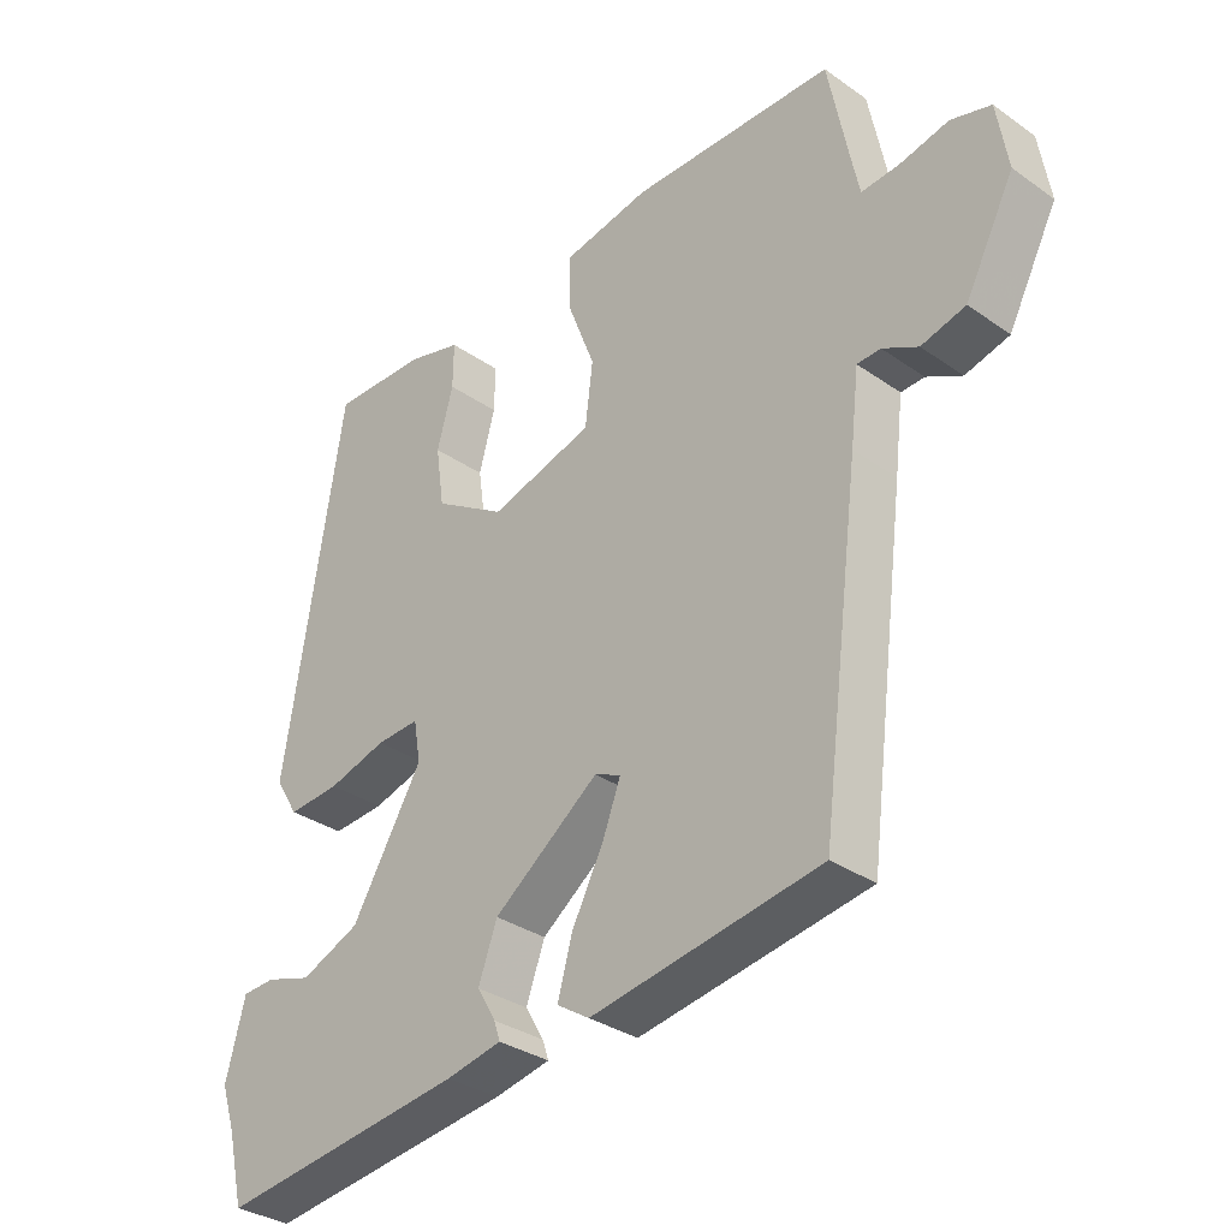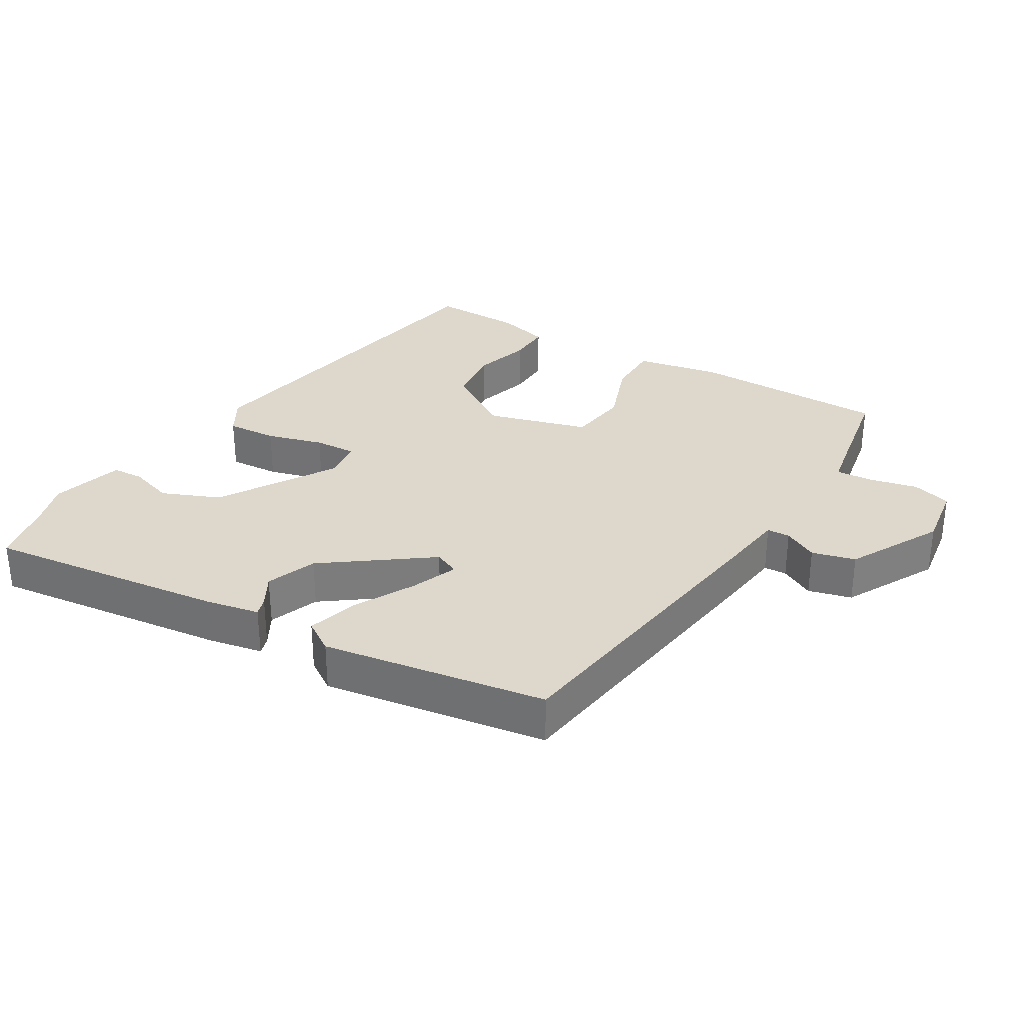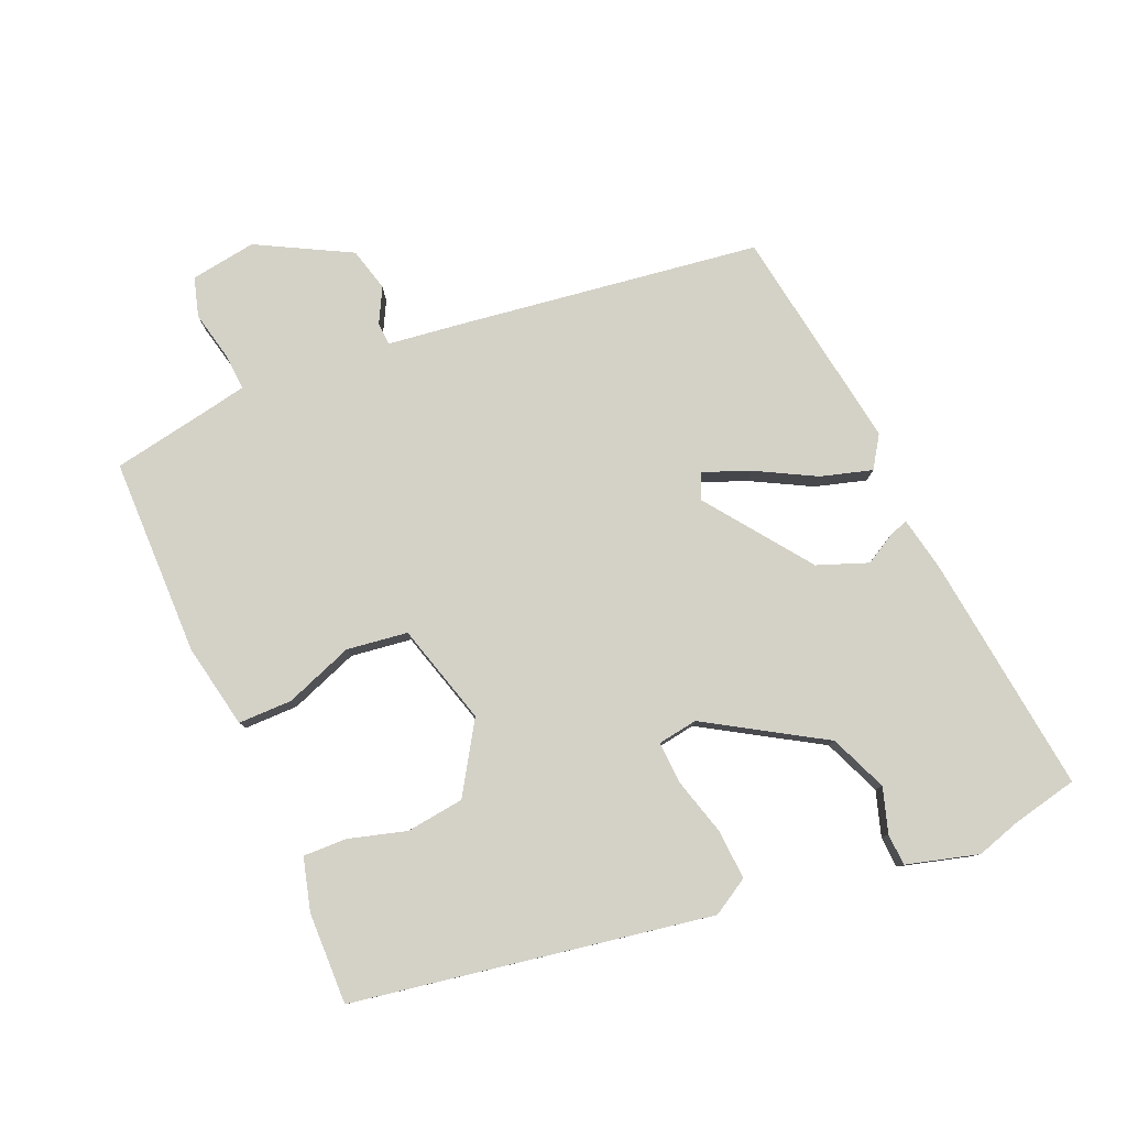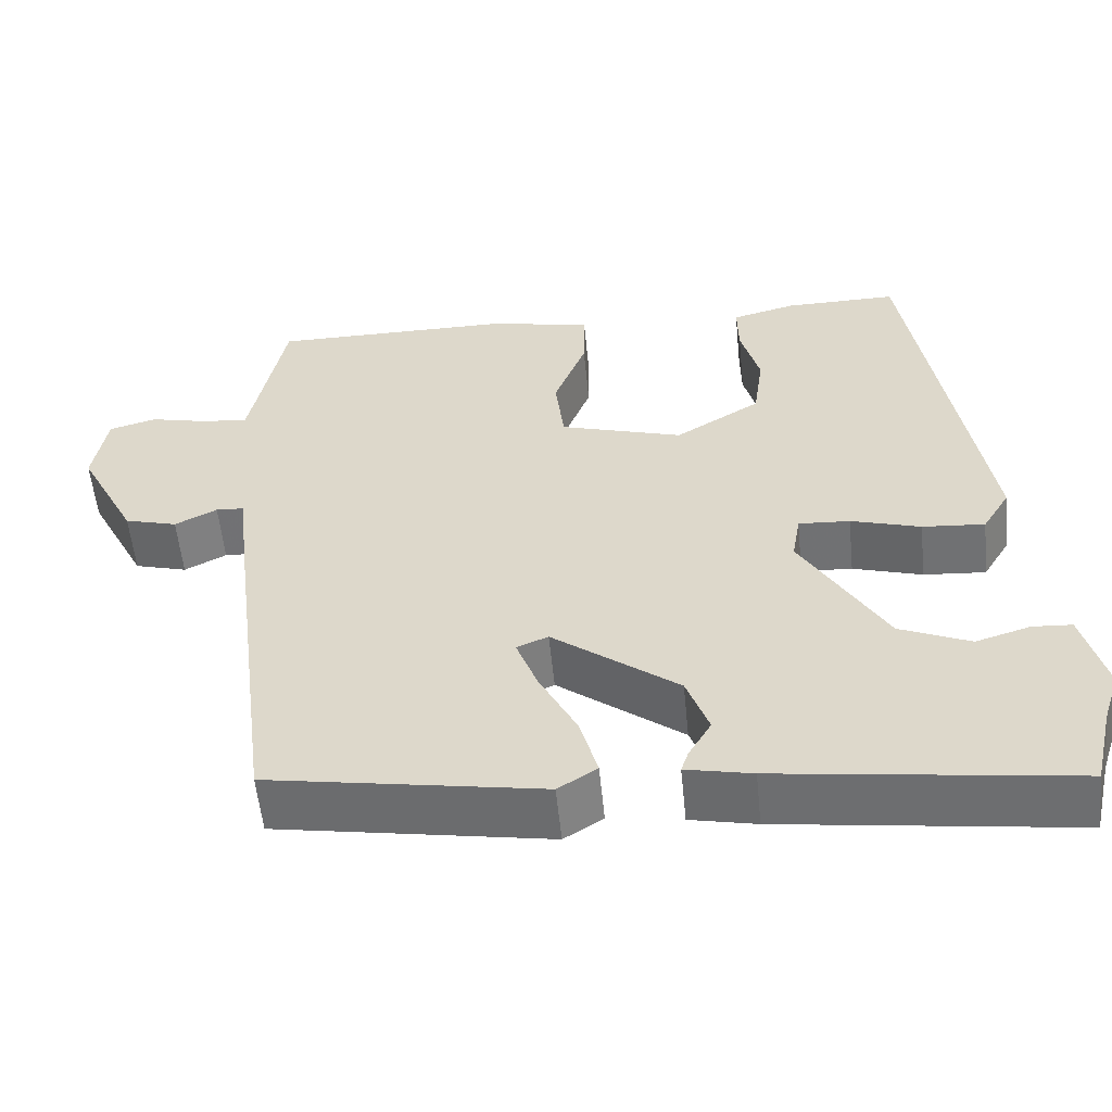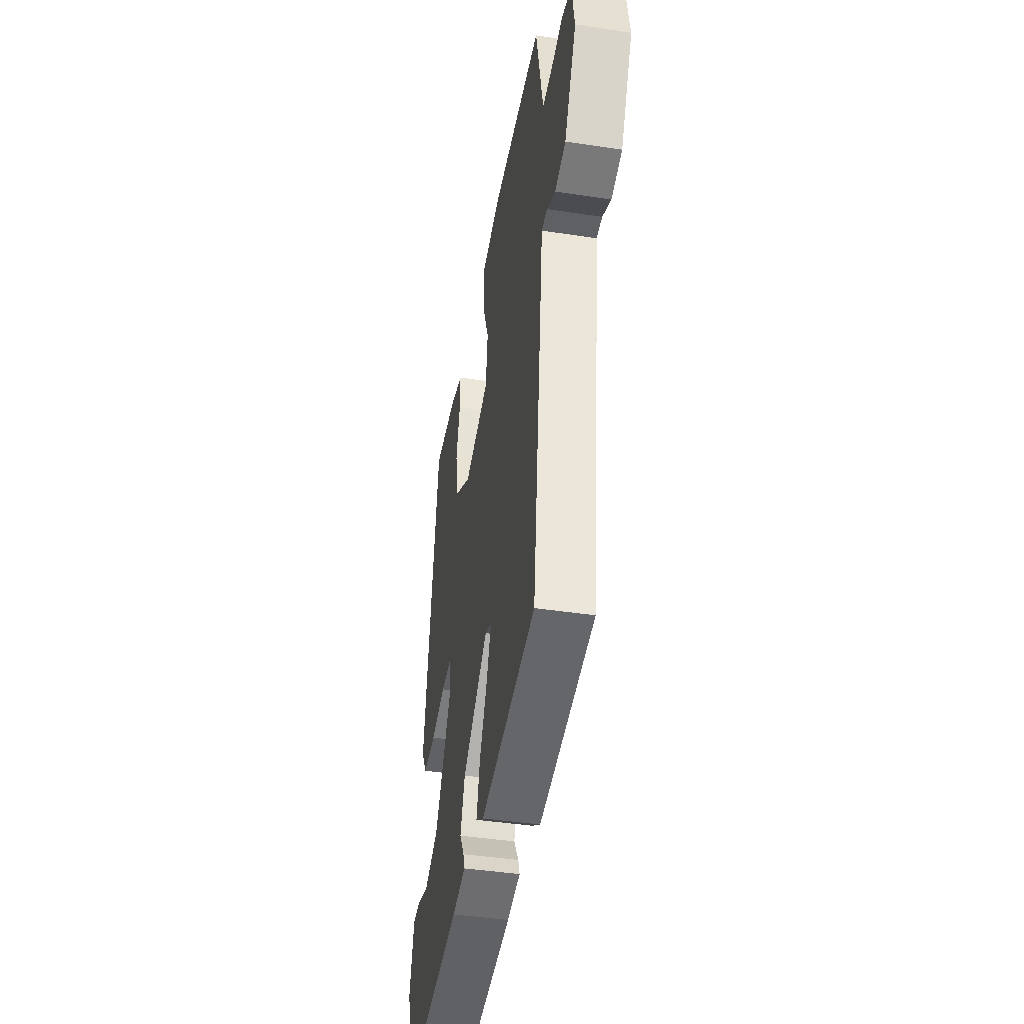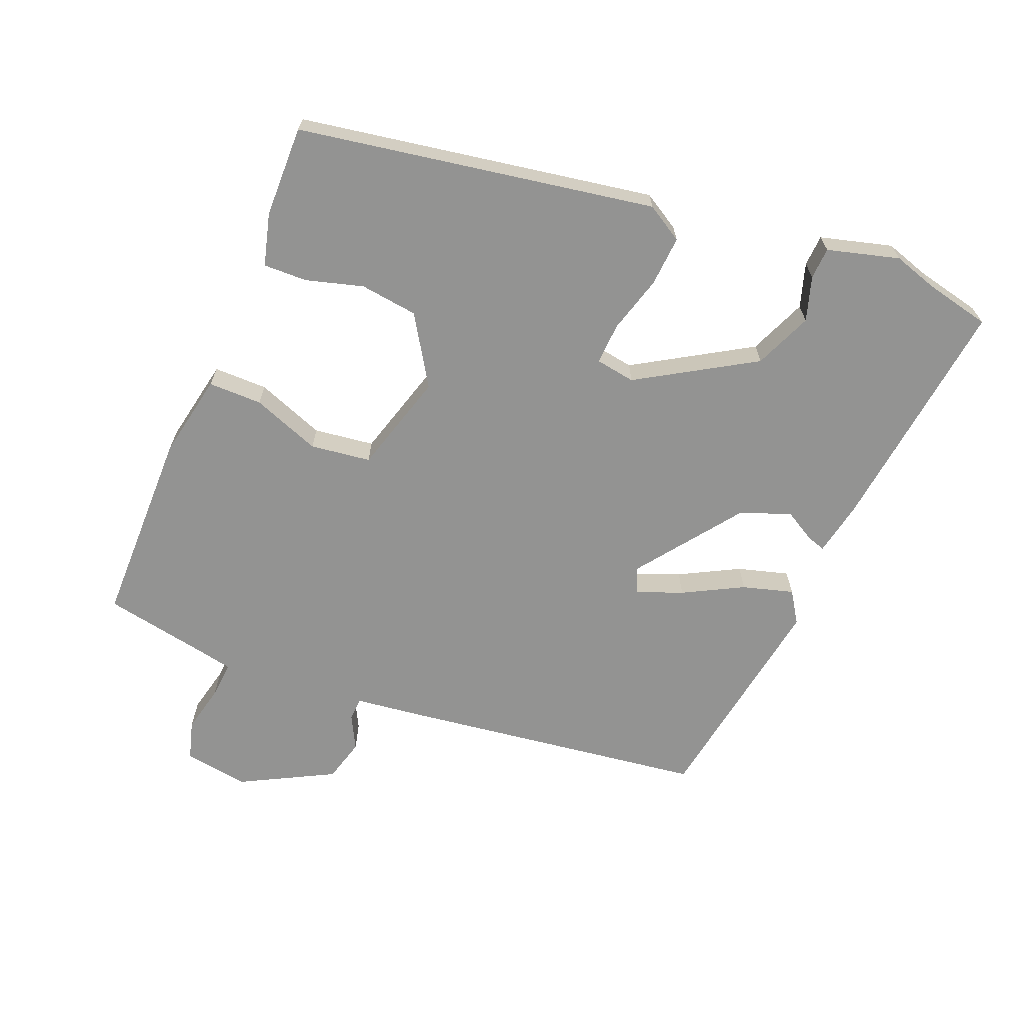
<metadata>
{"format":"obj","ext":"obj","renderer":"f3d","projection":"perspective","resolution":1024,"background":"white","views":[{"elev":-32.4,"azim":-134.3,"up":"+Z"},{"elev":31.5,"azim":-148.2,"up":"+Y"},{"elev":79.8,"azim":67.6,"up":"+Y"},{"elev":-56.1,"azim":5.7,"up":"+Z"},{"elev":-42.1,"azim":-100.4,"up":"+Z"},{"elev":-66.6,"azim":68.4,"up":"+Y"}]}
</metadata>
<code>
v 0.376 0.07 0.488
v 0.461 0.07 -0.042
v 0.428 0.07 -0.096
v 0.353 0.07 -0.09
v 0.269 0.07 -0.065
v 0.207 0.07 -0.061
v 0.197 0.07 -0.12
v 0.299 0.07 -0.293
v 0.384 0.07 -0.33
v 0.45 0.07 -0.31
v 0.497 0.07 -0.313
v 0.525 0.07 -0.42
v 0.504 0.07 -0.484
v 0.481 0.07 -0.582
v 0.126 0.07 -0.534
v 0.046 0.07 -0.517
v 0.055 0.07 -0.49
v 0.082 0.07 -0.444
v 0.055 0.07 -0.369
v -0.097 0.07 -0.254
v -0.135 0.07 -0.27
v -0.109 0.07 -0.339
v -0.063 0.07 -0.428
v -0.042 0.07 -0.504
v -0.089 0.07 -0.534
v -0.42 0.07 -0.477
v -0.477 0.07 -0.024
v -0.489 0.07 0.08
v -0.523 0.07 0.082
v -0.574 0.07 0.056
v -0.638 0.07 0.074
v -0.709 0.07 0.212
v -0.693 0.07 0.309
v -0.635 0.07 0.325
v -0.564 0.07 0.308
v -0.509 0.07 0.303
v -0.498 0.07 0.355
v -0.467 0.07 0.511
v -0.174 0.07 0.51
v -0.049 0.07 0.484
v -0.05 0.07 0.404
v -0.089 0.07 0.303
v -0.078 0.07 0.213
v 0.071 0.07 0.168
v 0.174 0.07 0.231
v 0.186 0.07 0.317
v 0.163 0.07 0.402
v 0.162 0.07 0.467
v 0.24 0.07 0.487
v 0.376 0 0.488
v 0.461 0 -0.042
v 0.428 0 -0.096
v 0.353 0 -0.09
v 0.269 0 -0.065
v 0.207 0 -0.061
v 0.197 0 -0.12
v 0.299 0 -0.293
v 0.384 0 -0.33
v 0.45 0 -0.31
v 0.497 0 -0.313
v 0.525 0 -0.42
v 0.504 0 -0.484
v 0.481 0 -0.582
v 0.126 0 -0.534
v 0.046 0 -0.517
v 0.055 0 -0.49
v 0.082 0 -0.444
v 0.055 0 -0.369
v -0.097 0 -0.254
v -0.135 0 -0.27
v -0.109 0 -0.339
v -0.063 0 -0.428
v -0.042 0 -0.504
v -0.089 0 -0.534
v -0.42 0 -0.477
v -0.477 0 -0.024
v -0.489 0 0.08
v -0.523 0 0.082
v -0.574 0 0.056
v -0.638 0 0.074
v -0.709 0 0.212
v -0.693 0 0.309
v -0.635 0 0.325
v -0.564 0 0.308
v -0.509 0 0.303
v -0.498 0 0.355
v -0.467 0 0.511
v -0.174 0 0.51
v -0.049 0 0.484
v -0.05 0 0.404
v -0.089 0 0.303
v -0.078 0 0.213
v 0.071 0 0.168
v 0.174 0 0.231
v 0.186 0 0.317
v 0.163 0 0.402
v 0.162 0 0.467
v 0.24 0 0.487
f 46 47 48 49
f 45 46 49 1
f 39 40 41 42
f 37 38 39 42
f 36 37 42 43
f 35 36 43 44
f 33 34 35
f 32 33 35 44
f 29 30 31 32
f 28 29 32 44
f 26 27 28 44
f 22 23 24 25
f 21 22 25 26
f 15 16 17 18
f 13 14 15 18
f 13 18 19
f 12 13 19 20
f 9 10 11 12
f 8 9 12 20
f 2 3 4 5
f 45 1 2 5
f 45 5 6
f 21 26 44 45
f 20 21 45 6
f 7 8 20
f 6 7 20
f 98 97 96 95
f 50 98 95 94
f 91 90 89 88
f 91 88 87 86
f 92 91 86 85
f 93 92 85 84
f 84 83 82
f 93 84 82 81
f 81 80 79 78
f 93 81 78 77
f 93 77 76 75
f 74 73 72 71
f 75 74 71 70
f 67 66 65 64
f 67 64 63 62
f 68 67 62
f 69 68 62 61
f 61 60 59 58
f 69 61 58 57
f 54 53 52 51
f 54 51 50 94
f 55 54 94
f 94 93 75 70
f 55 94 70 69
f 69 57 56
f 69 56 55
f 1 50 51 2
f 2 51 52 3
f 3 52 53 4
f 4 53 54 5
f 5 54 55 6
f 6 55 56 7
f 7 56 57 8
f 8 57 58 9
f 9 58 59 10
f 10 59 60 11
f 11 60 61 12
f 12 61 62 13
f 13 62 63 14
f 14 63 64 15
f 15 64 65 16
f 16 65 66 17
f 17 66 67 18
f 18 67 68 19
f 19 68 69 20
f 20 69 70 21
f 21 70 71 22
f 22 71 72 23
f 23 72 73 24
f 24 73 74 25
f 25 74 75 26
f 26 75 76 27
f 27 76 77 28
f 28 77 78 29
f 29 78 79 30
f 30 79 80 31
f 31 80 81 32
f 32 81 82 33
f 33 82 83 34
f 34 83 84 35
f 35 84 85 36
f 36 85 86 37
f 37 86 87 38
f 38 87 88 39
f 39 88 89 40
f 40 89 90 41
f 41 90 91 42
f 42 91 92 43
f 43 92 93 44
f 44 93 94 45
f 45 94 95 46
f 46 95 96 47
f 47 96 97 48
f 48 97 98 49
f 49 98 50 1

</code>
